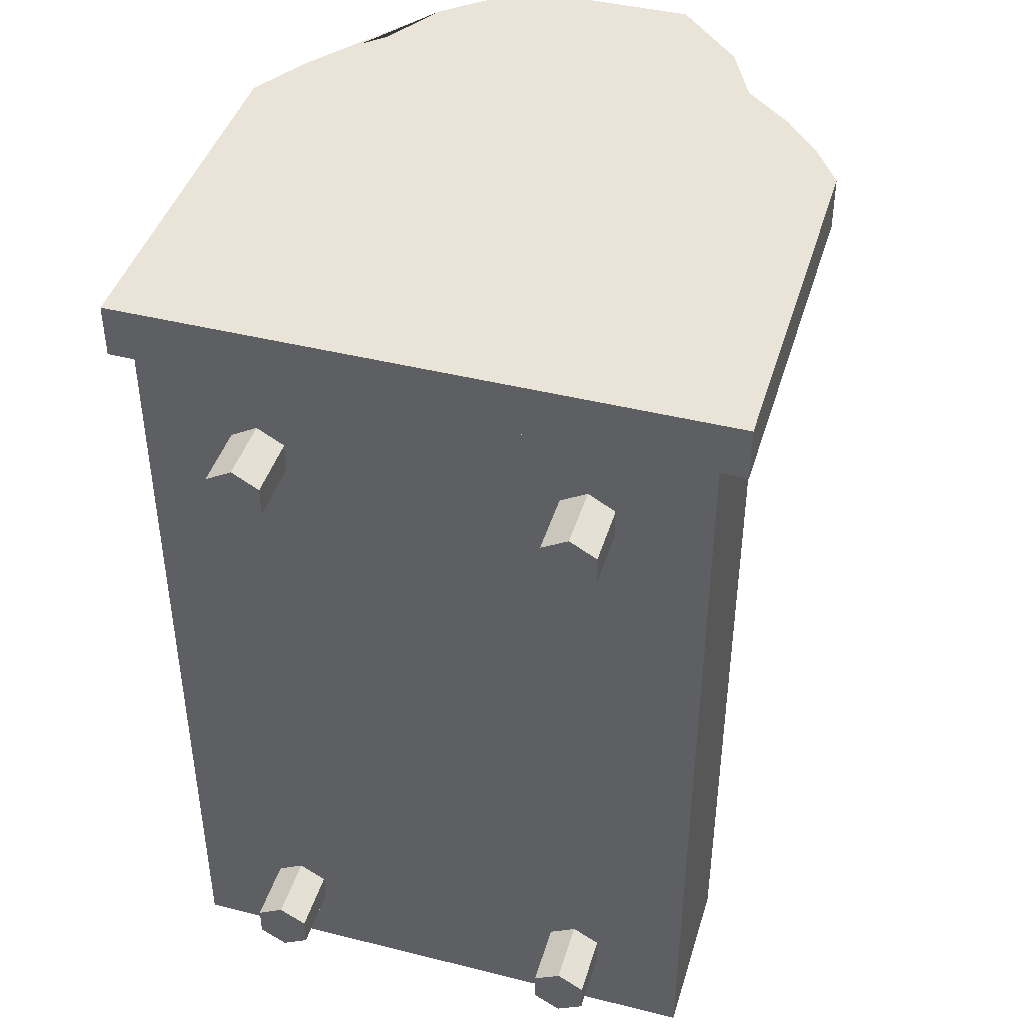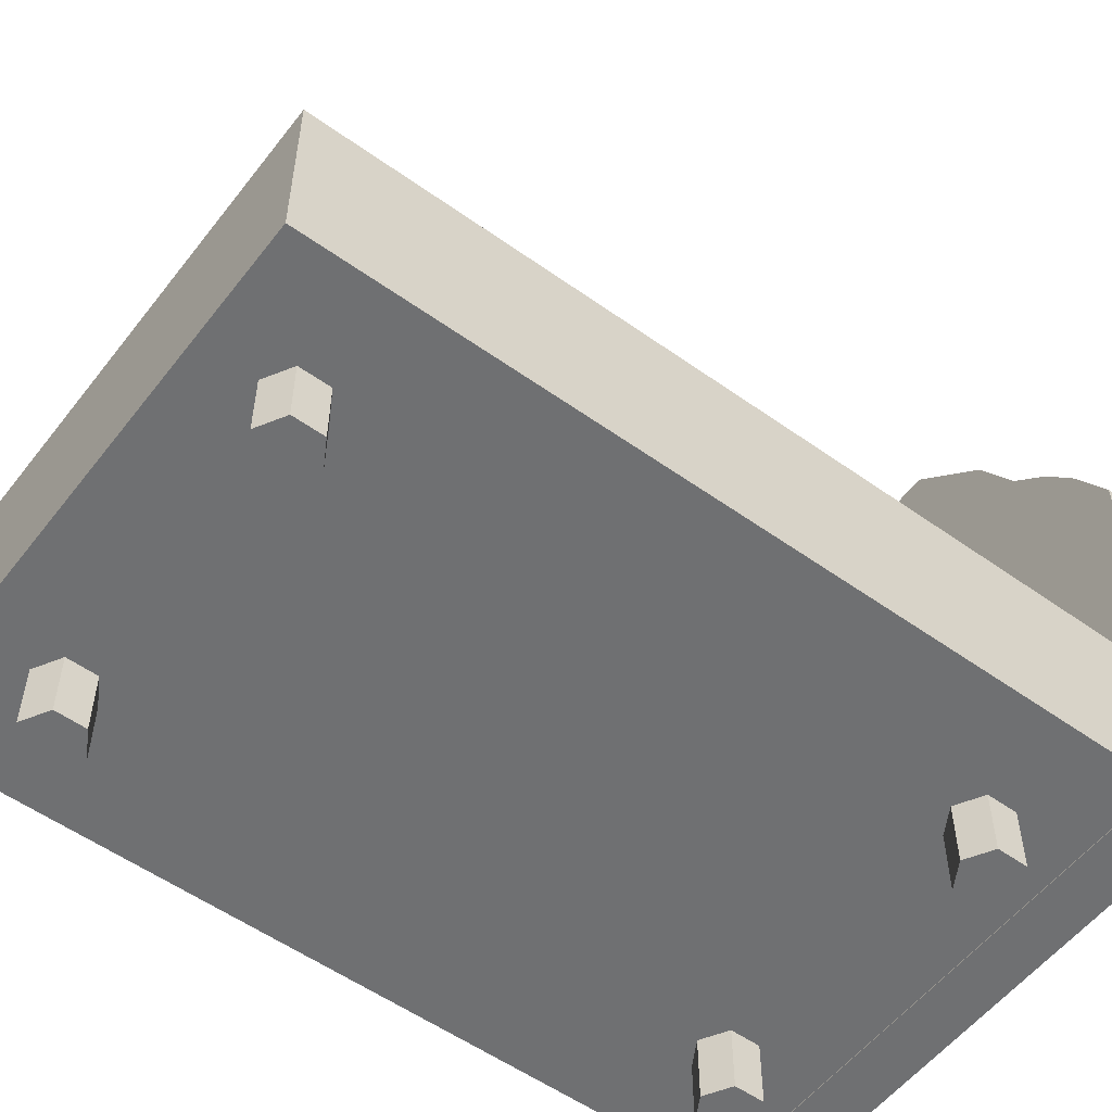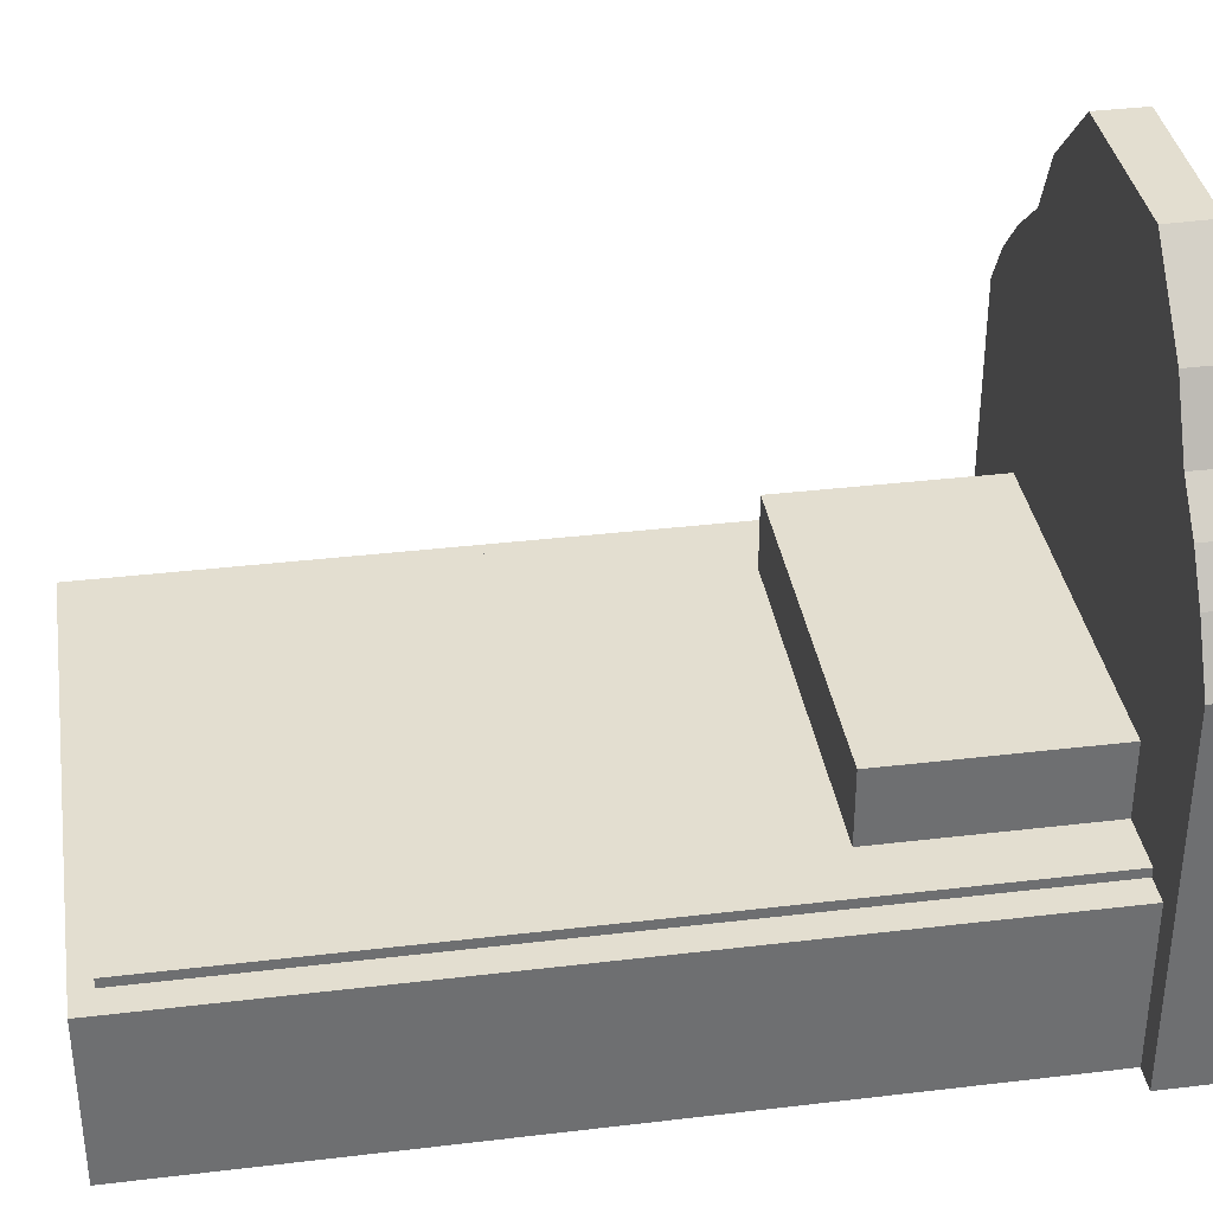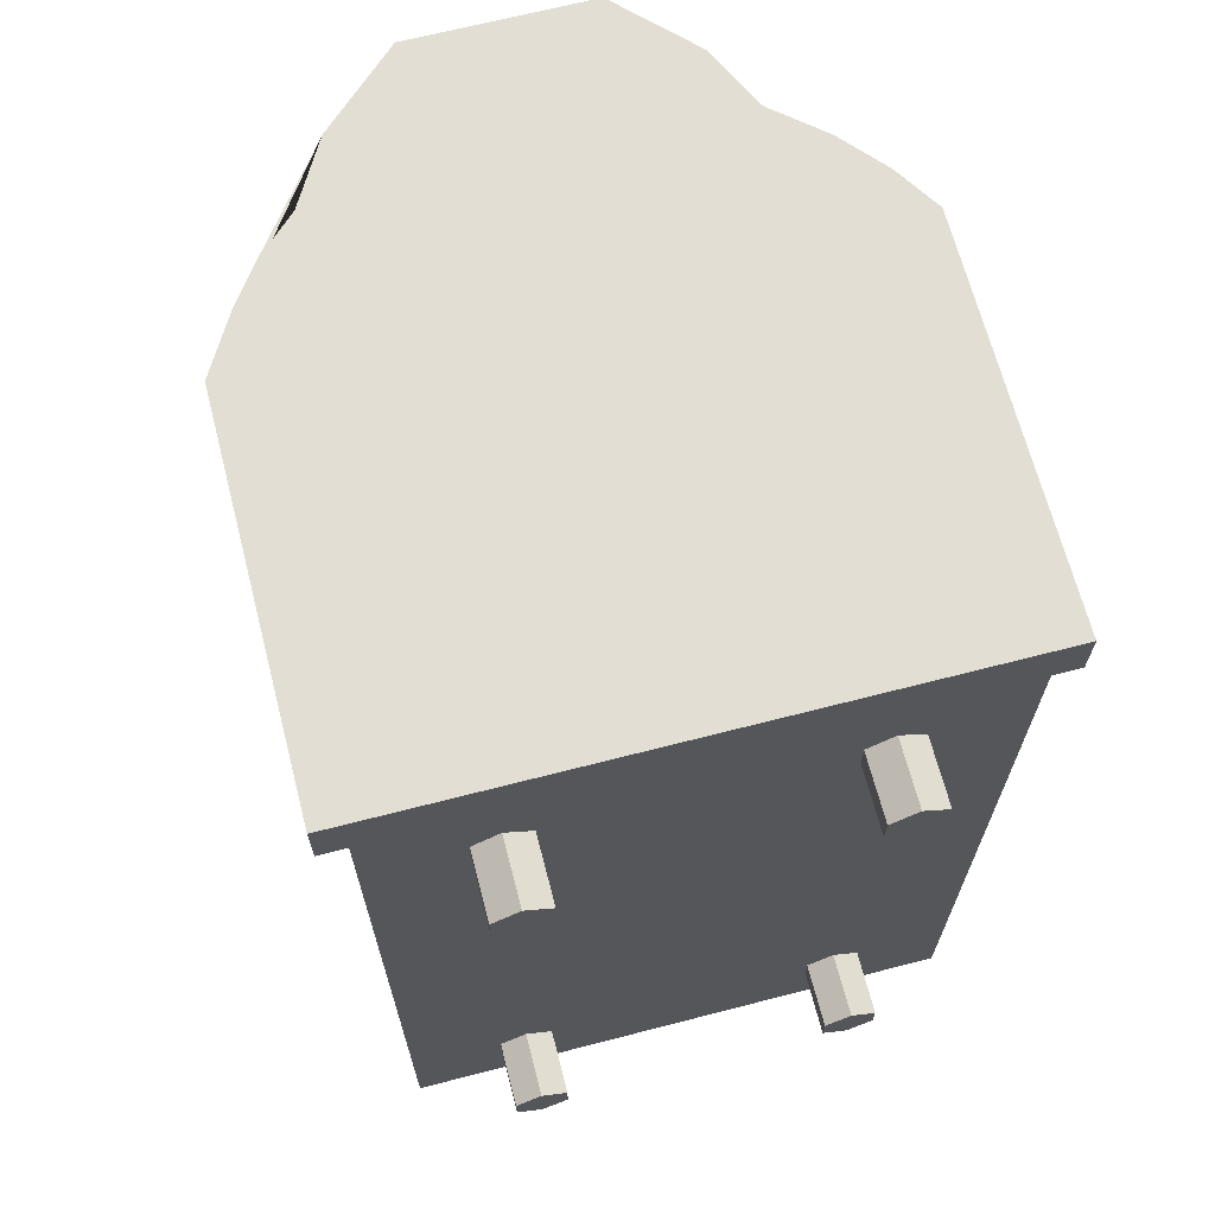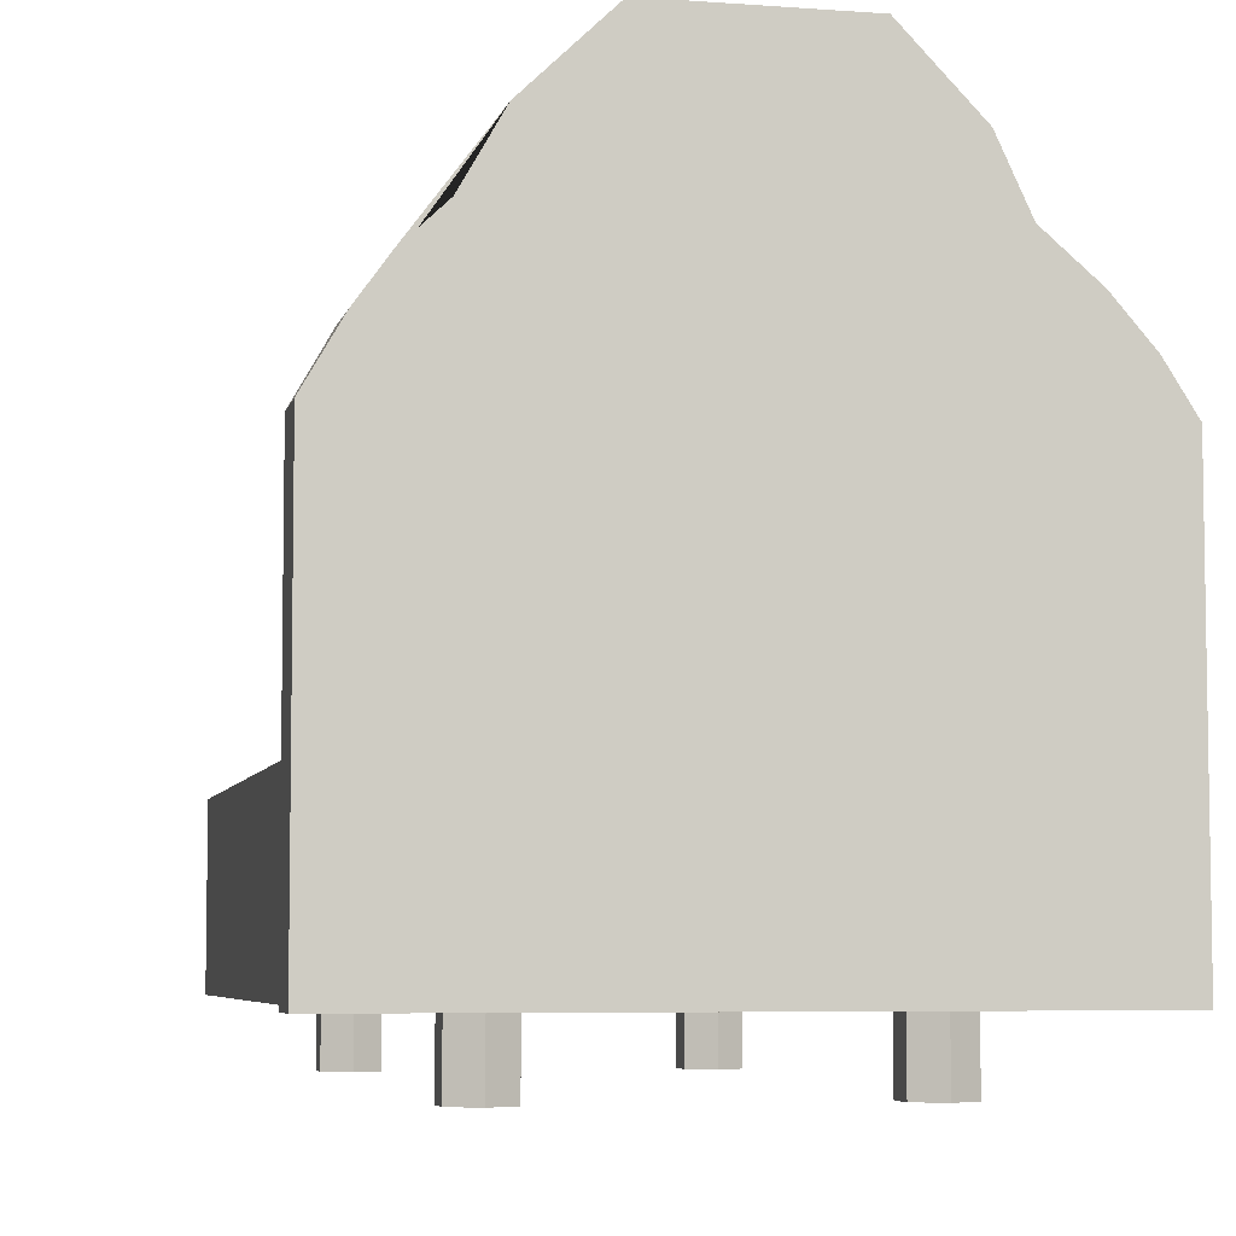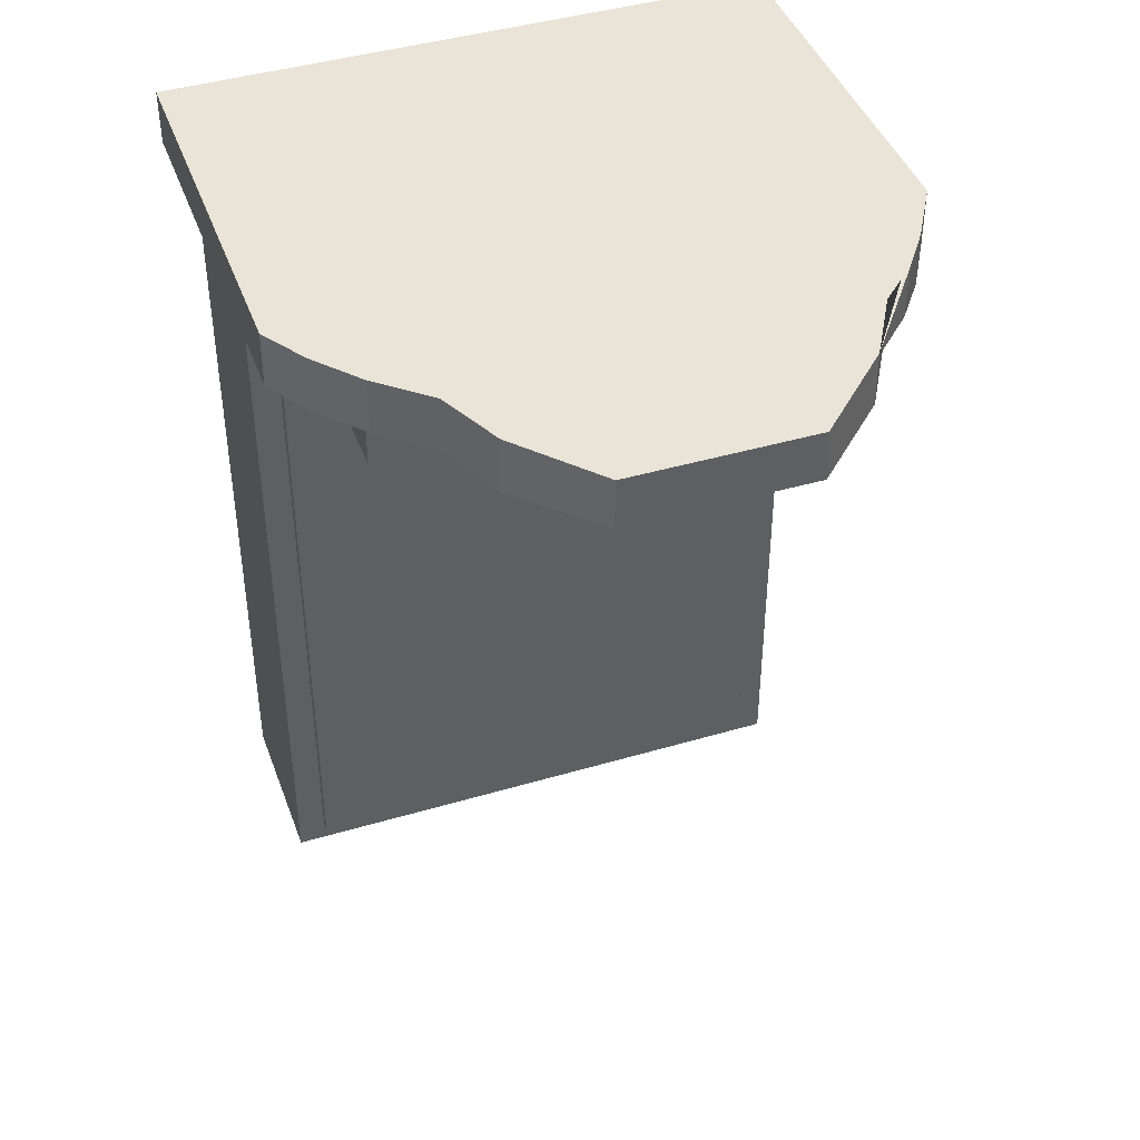
<metadata>
{"format":"obj","ext":"obj","renderer":"f3d","projection":"perspective","resolution":1024,"background":"white","views":[{"elev":43.0,"azim":16.5,"up":"+Z"},{"elev":-54.9,"azim":-127.0,"up":"+Y"},{"elev":35.9,"azim":-98.9,"up":"+Y"},{"elev":67.3,"azim":-14.5,"up":"+Z"},{"elev":-6.0,"azim":-12.3,"up":"+Y"},{"elev":42.9,"azim":160.6,"up":"+Z"}]}
</metadata>
<code>
o Cube_Cube.001
v -0.5475 -0.3838 0.398
v -0.5477 0.309 0.3978
v -0.5479 0.3091 0.3003
v -0.5475 -0.3838 0.2999
v 0.5475 -0.3838 0.2999
v 0.5481 0.3179 0.3002
v 0.5475 0.3191 0.3983
v 0.5475 -0.3838 0.398
v 0.3392 0.5553 0.2994
v 0.4283 0.4777 0.2996
v 0.4982 0.4006 0.2999
v -0.4887 0.4133 0.3005
v -0.435 0.4854 0.3009
v -0.3678 0.5515 0.3014
v -0.3019 0.6672 0.3019
v -0.1642 0.802 0.3023
v 0.1617 0.8007 0.3031
v 0.2885 0.6681 0.2994
v -0.4465 -0.07344 0.371
v -0.4465 -0.05256 0.371
v -0.4465 -0.05256 -1.153
v -0.4465 -0.07344 -1.153
v 0.4489 -0.05256 -1.153
v 0.4489 -0.07344 -1.153
v 0.4489 -0.05256 0.371
v 0.4489 -0.07344 0.371
v 0.4288 0.4776 0.3986
v 0.3398 0.5538 0.3984
v -0.4358 0.4852 0.3975
v -0.367 0.5506 0.3993
v 0.4955 0.4006 0.3987
v 0.2867 0.6683 0.3983
v 0.1616 0.8012 0.3937
v -0.1611 0.8018 0.3927
v -0.3007 0.667 0.3986
v -0.4866 0.4143 0.3979
v 0.5 -0.07032 -1.19
v -0.5 -0.07032 -1.19
v -0.5 -0.07032 0.3235
v 0.5 -0.07032 0.3235
v 0.5 -0.3822 0.3235
v -0.5 -0.3822 0.3235
v -0.5 -0.3822 -1.19
v 0.5 -0.3822 -1.19
v -0.29 -0.4988 0.08847
v -0.29 -0.3538 0.08847
v -0.2424 -0.3538 0.116
v -0.2424 -0.4988 0.116
v -0.2424 -0.3538 0.171
v -0.2424 -0.4988 0.171
v -0.29 -0.3538 0.1985
v -0.29 -0.4988 0.1985
v -0.3376 -0.3538 0.171
v -0.3376 -0.4988 0.171
v -0.3376 -0.3538 0.116
v -0.3376 -0.4988 0.116
v -0.29 -0.4988 -1.091
v -0.29 -0.3538 -1.091
v -0.2424 -0.3538 -1.063
v -0.2424 -0.4988 -1.063
v -0.2424 -0.3538 -1.008
v -0.2424 -0.4988 -1.008
v -0.29 -0.3538 -0.9809
v -0.29 -0.4988 -0.9809
v -0.3376 -0.3538 -1.008
v -0.3376 -0.4988 -1.008
v -0.3376 -0.3538 -1.063
v -0.3376 -0.4988 -1.063
v 0.2873 -0.4988 0.08847
v 0.2873 -0.3538 0.08847
v 0.3349 -0.3538 0.116
v 0.3349 -0.4988 0.116
v 0.3349 -0.3538 0.171
v 0.3349 -0.4988 0.171
v 0.2873 -0.3538 0.1985
v 0.2873 -0.4988 0.1985
v 0.2397 -0.3538 0.171
v 0.2397 -0.4988 0.171
v 0.2397 -0.3538 0.116
v 0.2397 -0.4988 0.116
v 0.2873 -0.4988 -1.084
v 0.2873 -0.3538 -1.084
v 0.3349 -0.3538 -1.056
v 0.3349 -0.4988 -1.056
v 0.3349 -0.3538 -1.001
v 0.3349 -0.4988 -1.001
v 0.2873 -0.3538 -0.9736
v 0.2873 -0.4988 -0.9736
v 0.2397 -0.3538 -1.001
v 0.2397 -0.4988 -1.001
v 0.2397 -0.3538 -1.056
v 0.2397 -0.4988 -1.056
v -0.3396 -0.06088 0.3077
v -0.3396 0.08658 0.3077
v -0.3396 0.08658 -0.1014
v -0.3396 -0.06088 -0.1014
v 0.3417 0.08658 -0.1014
v 0.3417 -0.06088 -0.1014
v 0.3417 0.08658 0.3077
v 0.3417 -0.06088 0.3077
f 1 2 3 4
f 5 6 7 8
f 9 10 11 6 5 4 3 12 13 14 15 16 17 18
f 4 5 8 1
f 19 20 21 22
f 22 21 23 24
f 24 23 25 26
f 26 25 20 19
f 22 24 26 19
f 23 21 20 25
f 27 10 9 28
f 29 30 14 13
f 27 31 11 10
f 32 18 17 33
f 33 17 16 34
f 15 35 34 16
f 14 30 35 15
f 3 2 36 12
f 28 9 18 32
f 29 13 12 36
f 37 38 39 40
f 41 40 39 42
f 42 39 38 43
f 43 44 41 42
f 44 37 40 41
f 43 38 37 44
f 45 46 47 48
f 48 47 49 50
f 50 49 51 52
f 52 51 53 54
f 47 46 55 53 51 49
f 54 53 55 56
f 56 55 46 45
f 45 48 50 52 54 56
f 57 58 59 60
f 60 59 61 62
f 62 61 63 64
f 64 63 65 66
f 59 58 67 65 63 61
f 66 65 67 68
f 68 67 58 57
f 57 60 62 64 66 68
f 69 70 71 72
f 72 71 73 74
f 74 73 75 76
f 76 75 77 78
f 71 70 79 77 75 73
f 78 77 79 80
f 80 79 70 69
f 69 72 74 76 78 80
f 81 82 83 84
f 84 83 85 86
f 86 85 87 88
f 88 87 89 90
f 83 82 91 89 87 85
f 90 89 91 92
f 92 91 82 81
f 81 84 86 88 90 92
f 93 94 95 96
f 96 95 97 98
f 98 97 99 100
f 100 99 94 93
f 96 98 100 93
f 97 95 94 99
f 6 7 31 11
f 35 30 29 36 2 1 8 7 31 27 28 32 33 34

</code>
